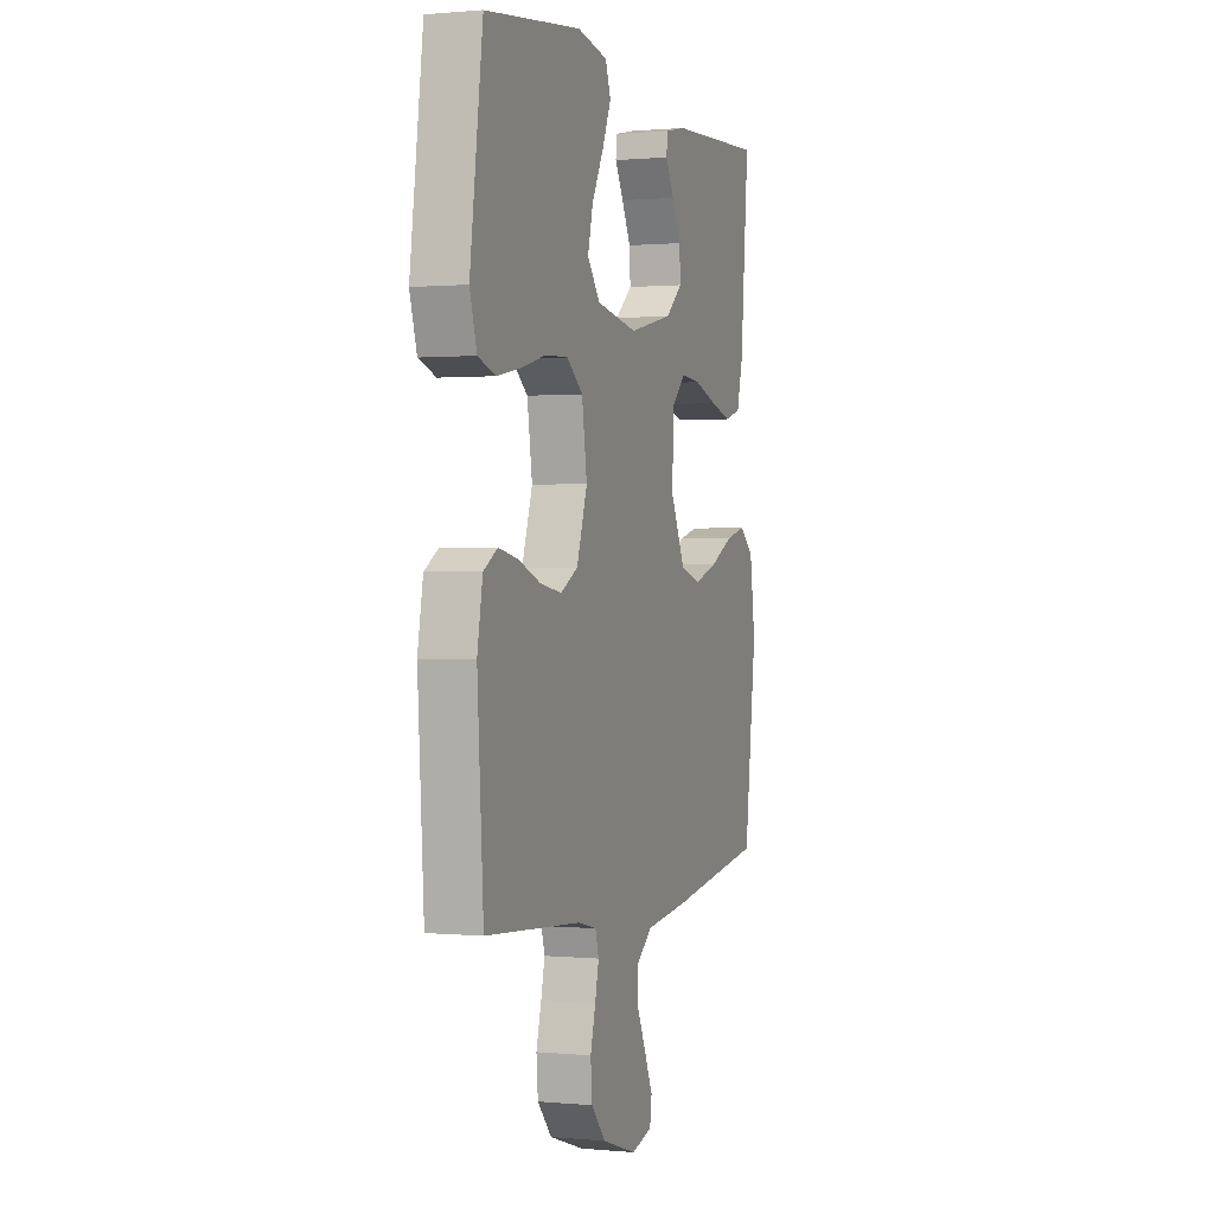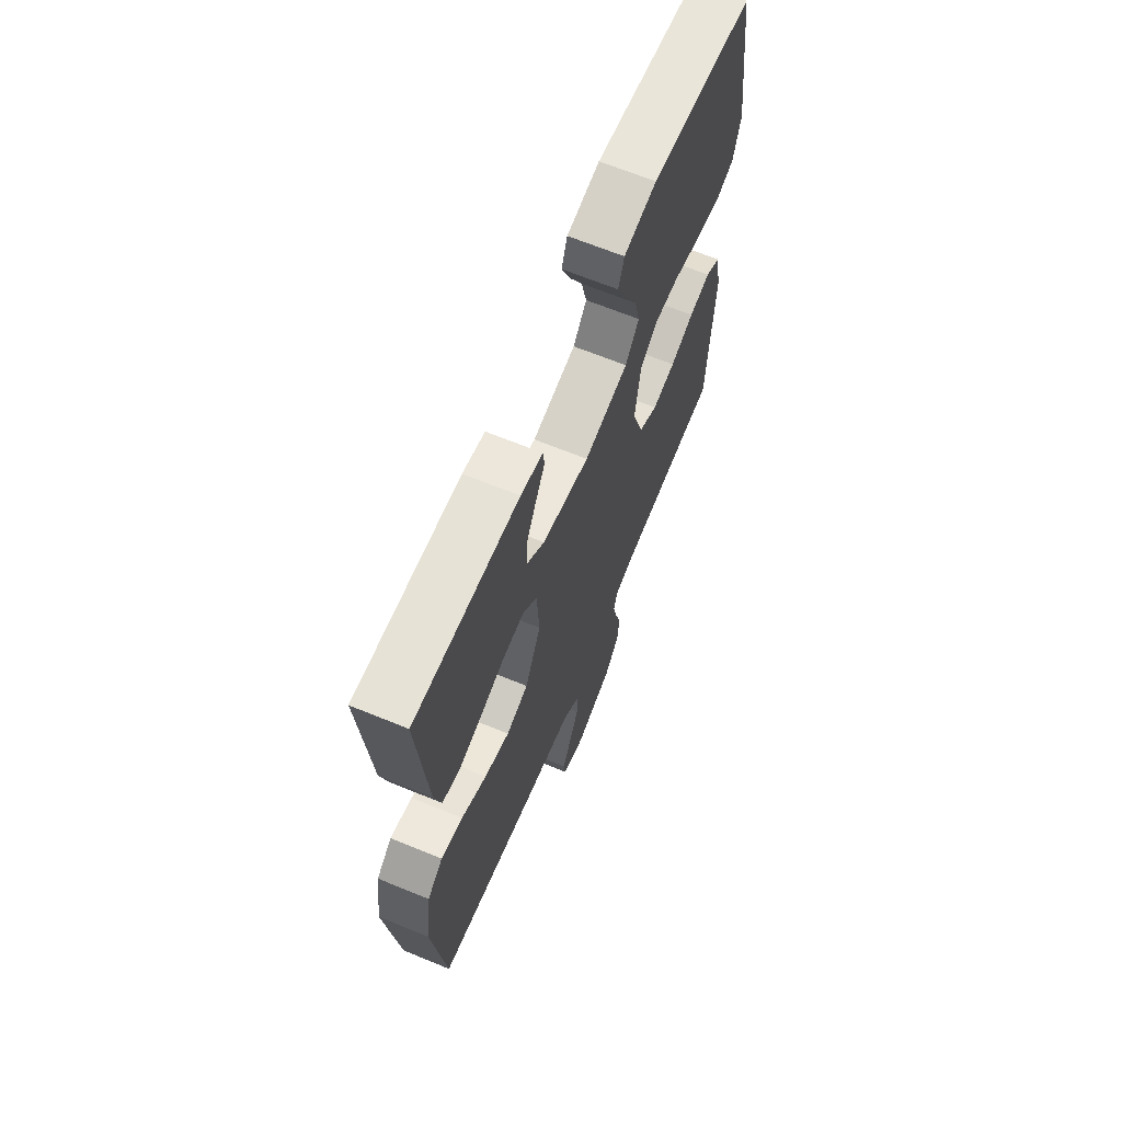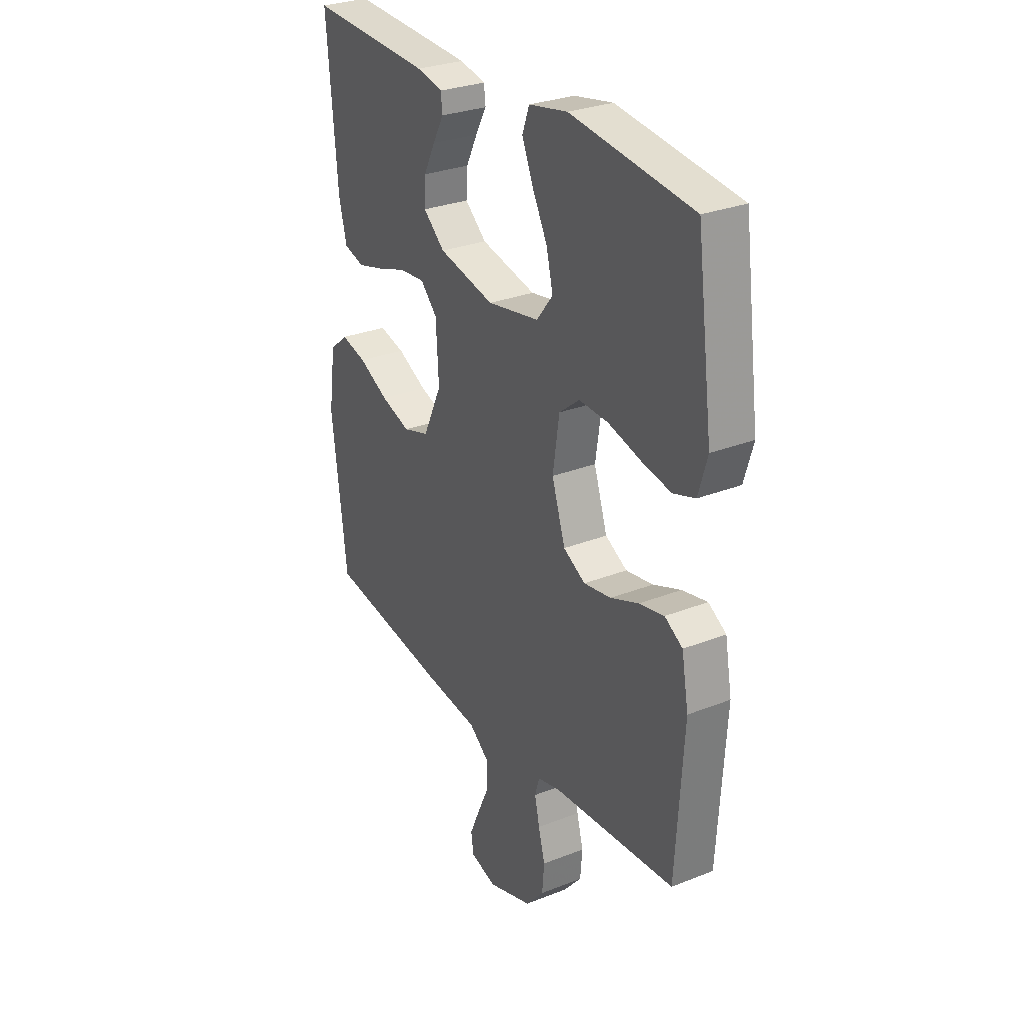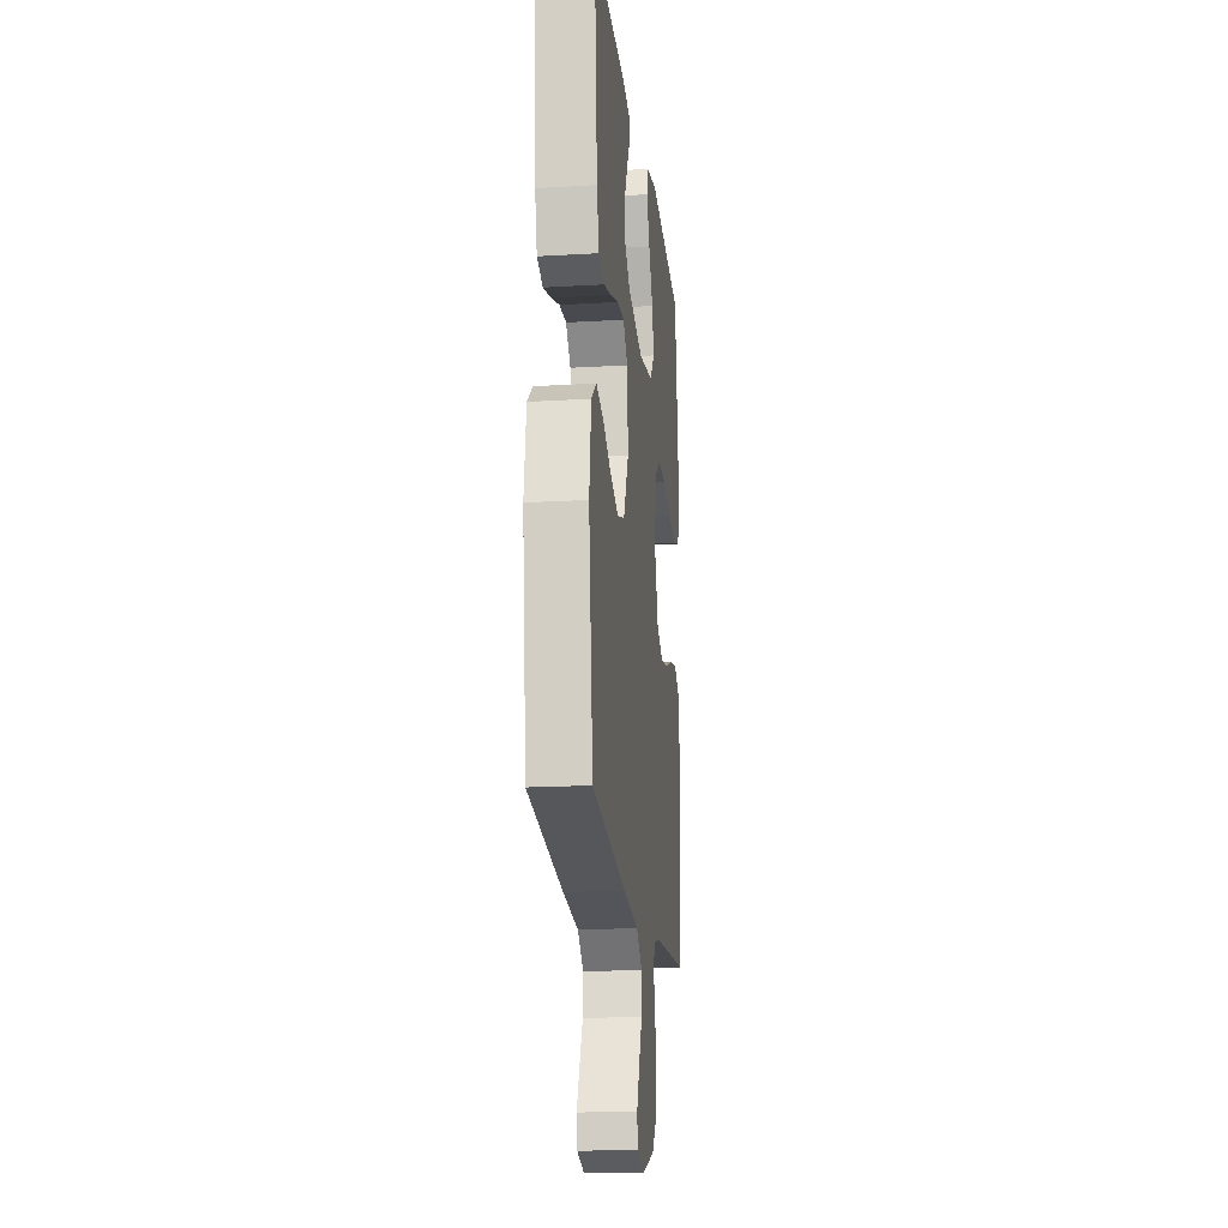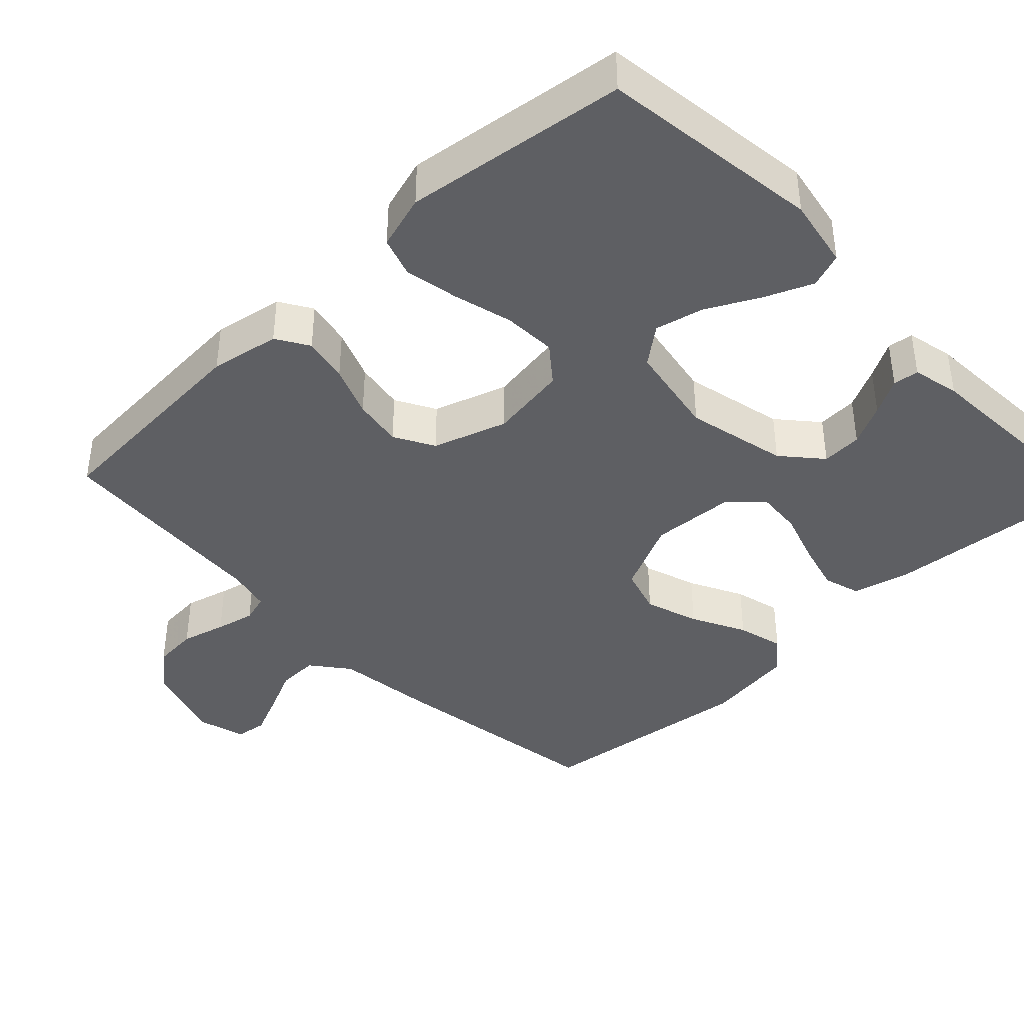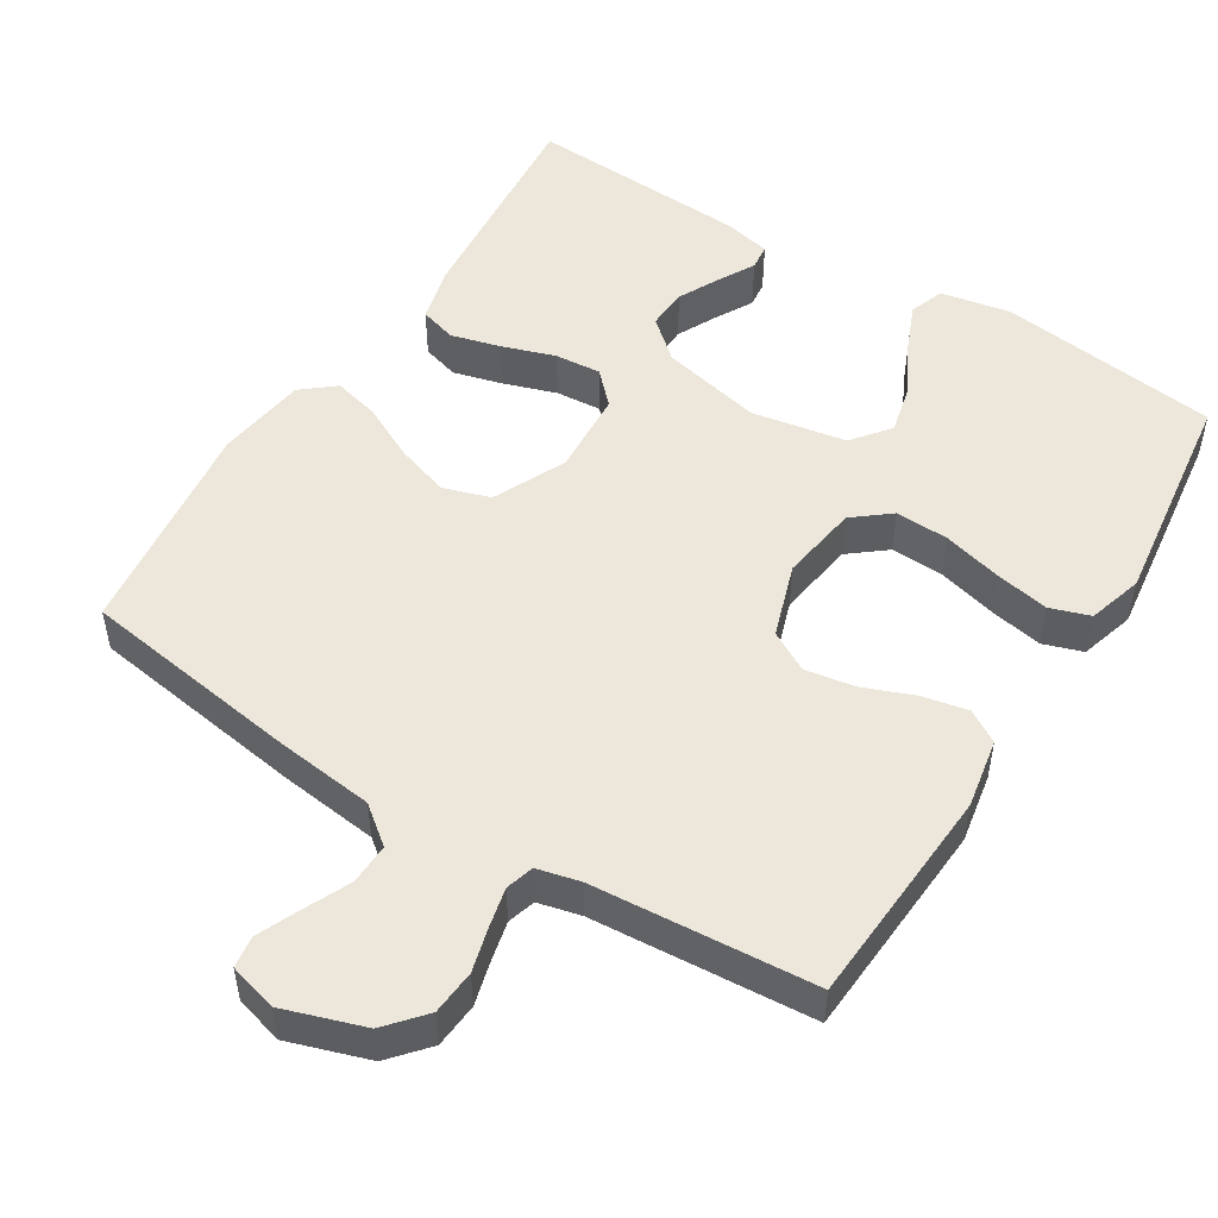
<metadata>
{"format":"obj","ext":"obj","renderer":"f3d","projection":"perspective","resolution":1024,"background":"white","views":[{"elev":0.6,"azim":-70.5,"up":"+Z"},{"elev":66.3,"azim":112.4,"up":"+Z"},{"elev":28.9,"azim":-120.5,"up":"+Z"},{"elev":-18.2,"azim":96.5,"up":"+Z"},{"elev":-40.6,"azim":-46.3,"up":"+Y"},{"elev":50.9,"azim":-148.1,"up":"+Y"}]}
</metadata>
<code>
v 0.5 0.07 -0.5
v 0.2 0.07 -0.545
v 0.067 0.07 -0.561
v 0.016 0.07 -0.601
v 0.018 0.07 -0.657
v 0.046 0.07 -0.718
v 0.071 0.07 -0.775
v 0.065 0.07 -0.818
v 0 0.07 -0.836
v -0.109 0.07 -0.8
v -0.154 0.07 -0.748
v -0.159 0.07 -0.687
v -0.143 0.07 -0.627
v -0.131 0.07 -0.574
v -0.142 0.07 -0.536
v -0.2 0.07 -0.522
v -0.5 0.07 -0.5
v -0.519 0.07 -0.2
v -0.502 0.07 -0.106
v -0.458 0.07 -0.079
v -0.396 0.07 -0.092
v -0.327 0.07 -0.119
v -0.26 0.07 -0.13
v -0.206 0.07 -0.1
v -0.173 0.07 0
v -0.189 0.07 0.106
v -0.239 0.07 0.146
v -0.311 0.07 0.143
v -0.391 0.07 0.122
v -0.464 0.07 0.108
v -0.518 0.07 0.126
v -0.54 0.07 0.2
v -0.5 0.07 0.5
v -0.2 0.07 0.538
v -0.105 0.07 0.52
v -0.088 0.07 0.473
v -0.115 0.07 0.409
v -0.152 0.07 0.338
v -0.168 0.07 0.272
v -0.128 0.07 0.221
v 0 0.07 0.198
v 0.137 0.07 0.229
v 0.19 0.07 0.275
v 0.187 0.07 0.33
v 0.159 0.07 0.386
v 0.132 0.07 0.435
v 0.136 0.07 0.47
v 0.2 0.07 0.484
v 0.5 0.07 0.5
v 0.474 0.07 0.2
v 0.455 0.07 0.125
v 0.405 0.07 0.11
v 0.338 0.07 0.128
v 0.266 0.07 0.152
v 0.204 0.07 0.157
v 0.163 0.07 0.115
v 0.156 0.07 0
v 0.202 0.07 -0.098
v 0.266 0.07 -0.118
v 0.339 0.07 -0.094
v 0.412 0.07 -0.057
v 0.475 0.07 -0.041
v 0.52 0.07 -0.078
v 0.537 0.07 -0.2
v 0.5 0 -0.5
v 0.2 0 -0.545
v 0.067 0 -0.561
v 0.016 0 -0.601
v 0.018 0 -0.657
v 0.046 0 -0.718
v 0.071 0 -0.775
v 0.065 0 -0.818
v 0 0 -0.836
v -0.109 0 -0.8
v -0.154 0 -0.748
v -0.159 0 -0.687
v -0.143 0 -0.627
v -0.131 0 -0.574
v -0.142 0 -0.536
v -0.2 0 -0.522
v -0.5 0 -0.5
v -0.519 0 -0.2
v -0.502 0 -0.106
v -0.458 0 -0.079
v -0.396 0 -0.092
v -0.327 0 -0.119
v -0.26 0 -0.13
v -0.206 0 -0.1
v -0.173 0 0
v -0.189 0 0.106
v -0.239 0 0.146
v -0.311 0 0.143
v -0.391 0 0.122
v -0.464 0 0.108
v -0.518 0 0.126
v -0.54 0 0.2
v -0.5 0 0.5
v -0.2 0 0.538
v -0.105 0 0.52
v -0.088 0 0.473
v -0.115 0 0.409
v -0.152 0 0.338
v -0.168 0 0.272
v -0.128 0 0.221
v 0 0 0.198
v 0.137 0 0.229
v 0.19 0 0.275
v 0.187 0 0.33
v 0.159 0 0.386
v 0.132 0 0.435
v 0.136 0 0.47
v 0.2 0 0.484
v 0.5 0 0.5
v 0.474 0 0.2
v 0.455 0 0.125
v 0.405 0 0.11
v 0.338 0 0.128
v 0.266 0 0.152
v 0.204 0 0.157
v 0.163 0 0.115
v 0.156 0 0
v 0.202 0 -0.098
v 0.266 0 -0.118
v 0.339 0 -0.094
v 0.412 0 -0.057
v 0.475 0 -0.041
v 0.52 0 -0.078
v 0.537 0 -0.2
f 1 2 3
f 64 1 3
f 63 64 3
f 62 63 3
f 61 62 3
f 60 61 3
f 59 60 3 4
f 58 59 4
f 57 58 4
f 56 57 4
f 52 53 54
f 51 52 54
f 50 51 54
f 49 50 54
f 48 49 54
f 47 48 54
f 45 46 47
f 44 45 47
f 44 47 54
f 43 44 54 55
f 36 37 38
f 35 36 38
f 34 35 38
f 33 34 38
f 32 33 38
f 31 32 38
f 30 31 38
f 29 30 38
f 28 29 38
f 27 28 38 39
f 26 27 39 40
f 20 21 22
f 19 20 22
f 18 19 22
f 17 18 22
f 16 17 22
f 15 16 22 23
f 11 12 13
f 10 11 13
f 9 10 13
f 8 9 13
f 7 8 13
f 6 7 13
f 5 6 13
f 4 5 13 14
f 56 4 14 15
f 42 43 55 56
f 41 42 56 15
f 25 26 40 41
f 24 25 41 15
f 15 23 24
f 67 66 65
f 67 65 128
f 67 128 127
f 67 127 126
f 67 126 125
f 67 125 124
f 68 67 124 123
f 68 123 122
f 68 122 121
f 68 121 120
f 118 117 116
f 118 116 115
f 118 115 114
f 118 114 113
f 118 113 112
f 118 112 111
f 111 110 109
f 111 109 108
f 118 111 108
f 119 118 108 107
f 102 101 100
f 102 100 99
f 102 99 98
f 102 98 97
f 102 97 96
f 102 96 95
f 102 95 94
f 102 94 93
f 102 93 92
f 103 102 92 91
f 104 103 91 90
f 86 85 84
f 86 84 83
f 86 83 82
f 86 82 81
f 86 81 80
f 87 86 80 79
f 77 76 75
f 77 75 74
f 77 74 73
f 77 73 72
f 77 72 71
f 77 71 70
f 77 70 69
f 78 77 69 68
f 79 78 68 120
f 120 119 107 106
f 79 120 106 105
f 105 104 90 89
f 79 105 89 88
f 88 87 79
f 1 65 66 2
f 2 66 67 3
f 3 67 68 4
f 4 68 69 5
f 5 69 70 6
f 6 70 71 7
f 7 71 72 8
f 8 72 73 9
f 9 73 74 10
f 10 74 75 11
f 11 75 76 12
f 12 76 77 13
f 13 77 78 14
f 14 78 79 15
f 15 79 80 16
f 16 80 81 17
f 17 81 82 18
f 18 82 83 19
f 19 83 84 20
f 20 84 85 21
f 21 85 86 22
f 22 86 87 23
f 23 87 88 24
f 24 88 89 25
f 25 89 90 26
f 26 90 91 27
f 27 91 92 28
f 28 92 93 29
f 29 93 94 30
f 30 94 95 31
f 31 95 96 32
f 32 96 97 33
f 33 97 98 34
f 34 98 99 35
f 35 99 100 36
f 36 100 101 37
f 37 101 102 38
f 38 102 103 39
f 39 103 104 40
f 40 104 105 41
f 41 105 106 42
f 42 106 107 43
f 43 107 108 44
f 44 108 109 45
f 45 109 110 46
f 46 110 111 47
f 47 111 112 48
f 48 112 113 49
f 49 113 114 50
f 50 114 115 51
f 51 115 116 52
f 52 116 117 53
f 53 117 118 54
f 54 118 119 55
f 55 119 120 56
f 56 120 121 57
f 57 121 122 58
f 58 122 123 59
f 59 123 124 60
f 60 124 125 61
f 61 125 126 62
f 62 126 127 63
f 63 127 128 64
f 64 128 65 1

</code>
